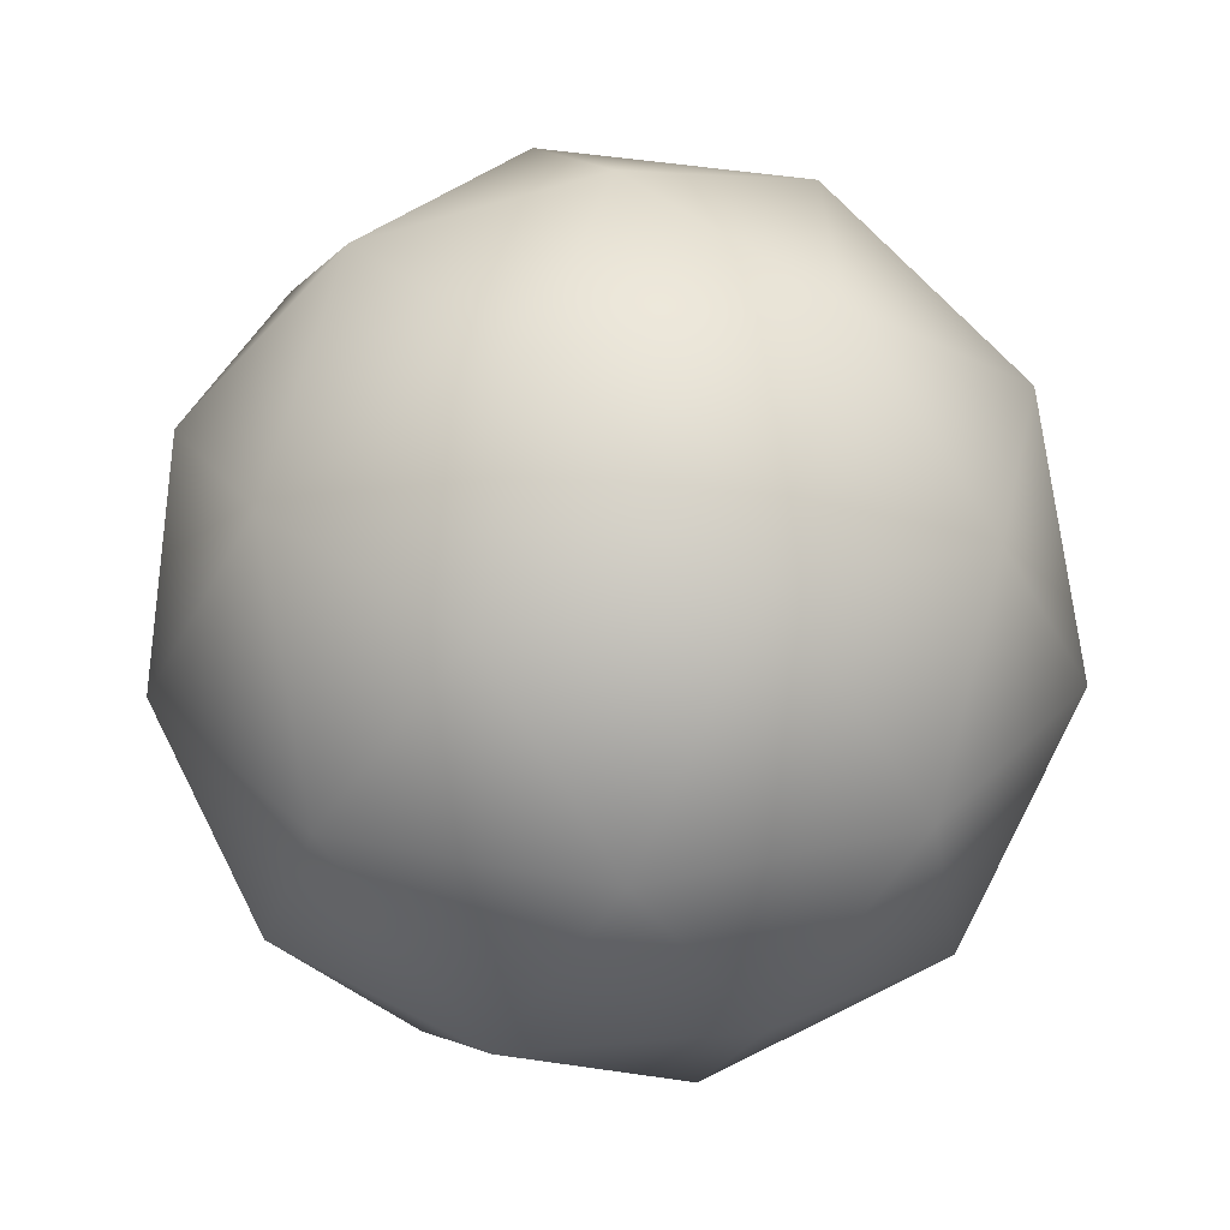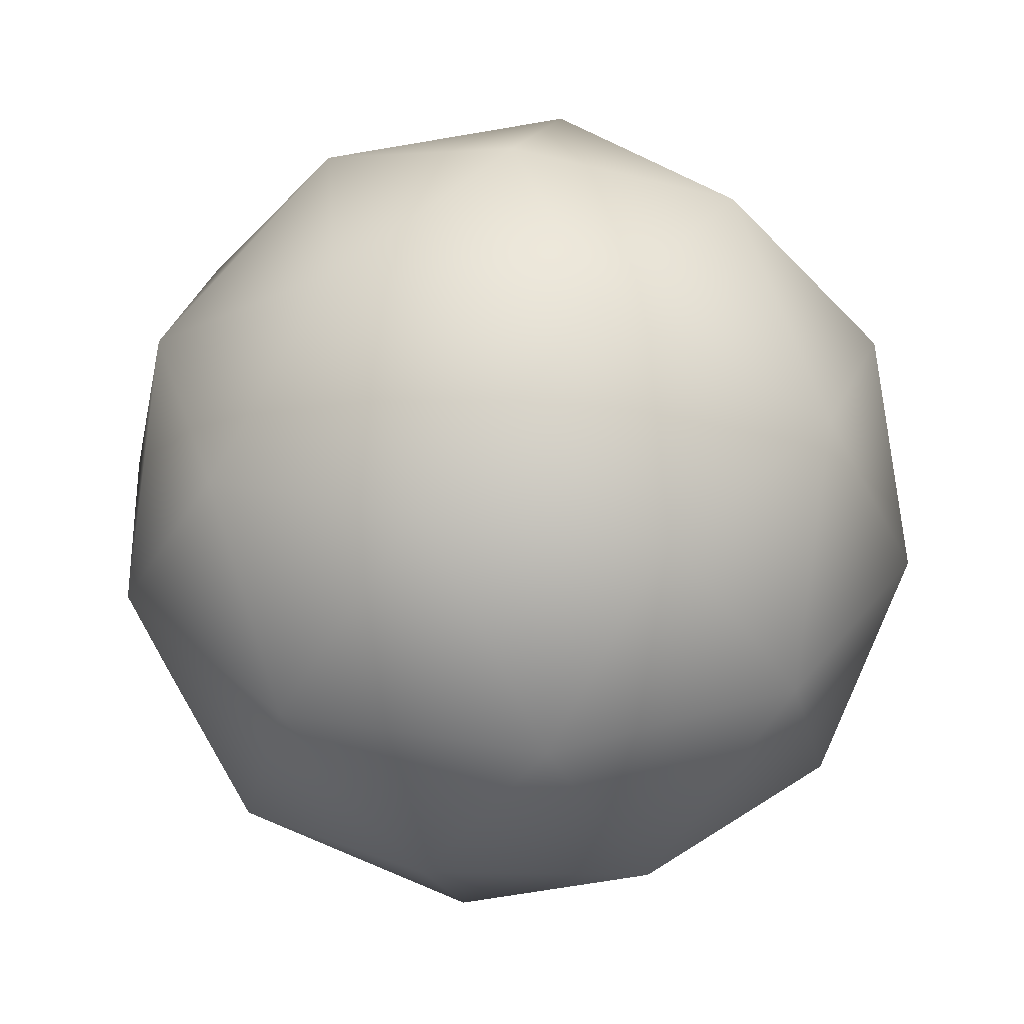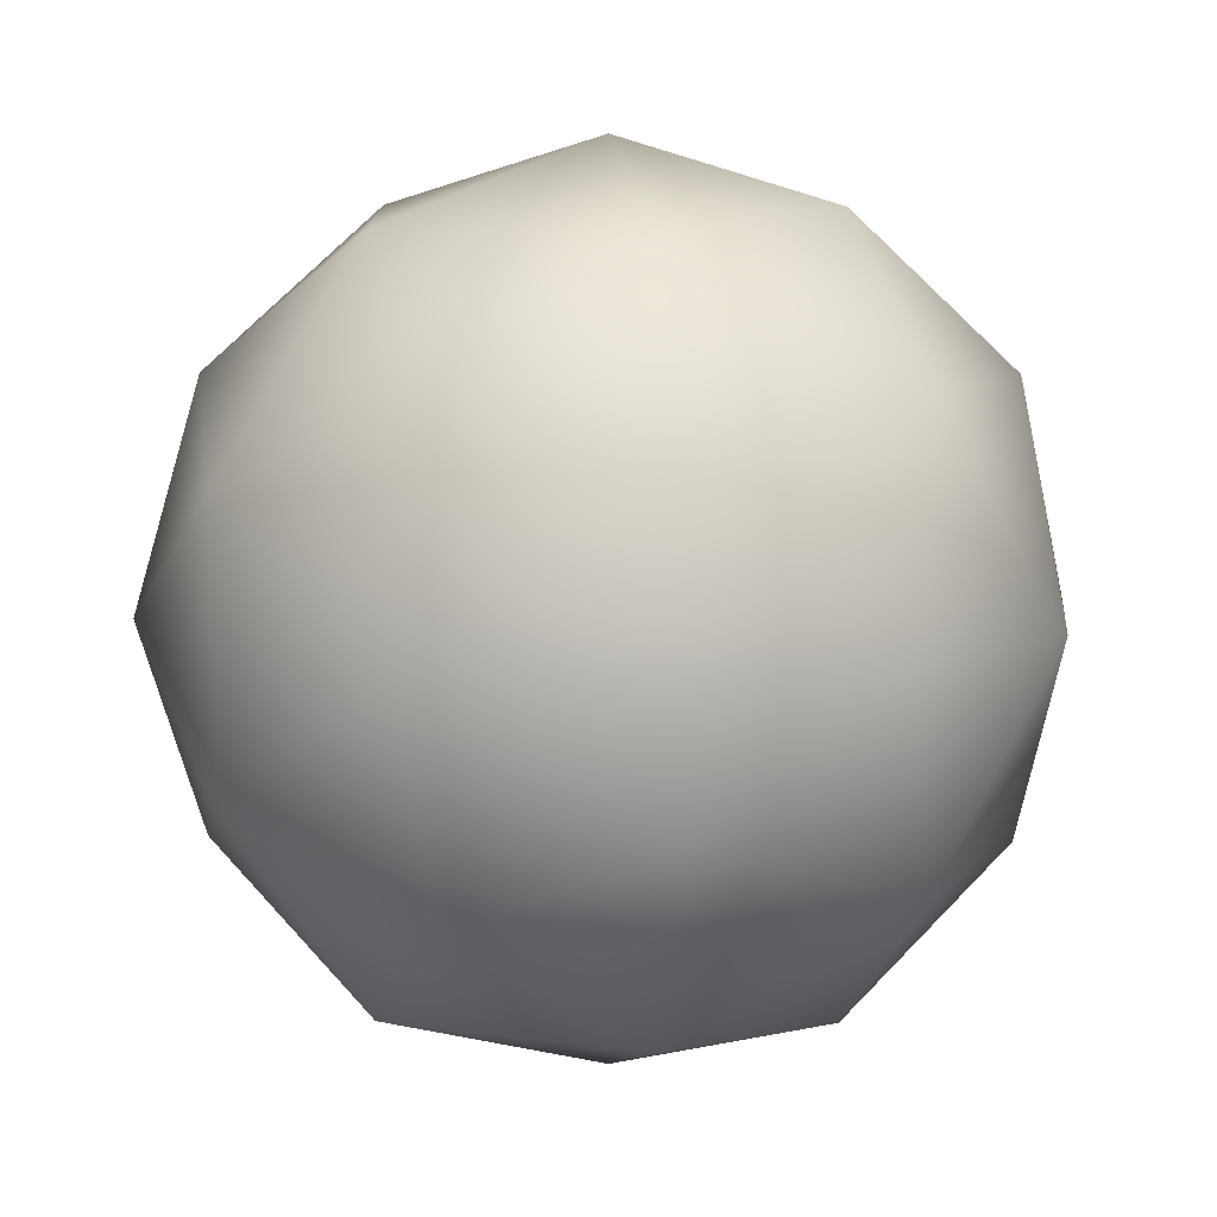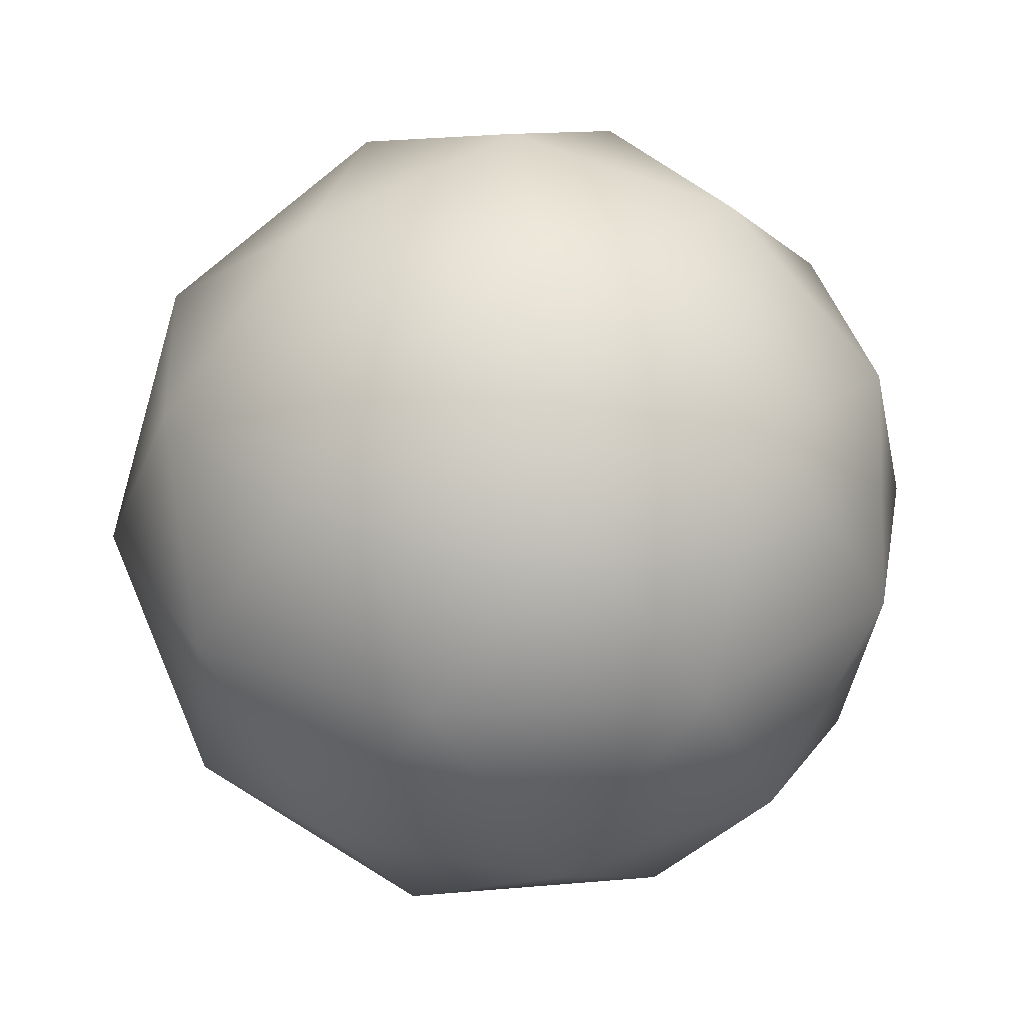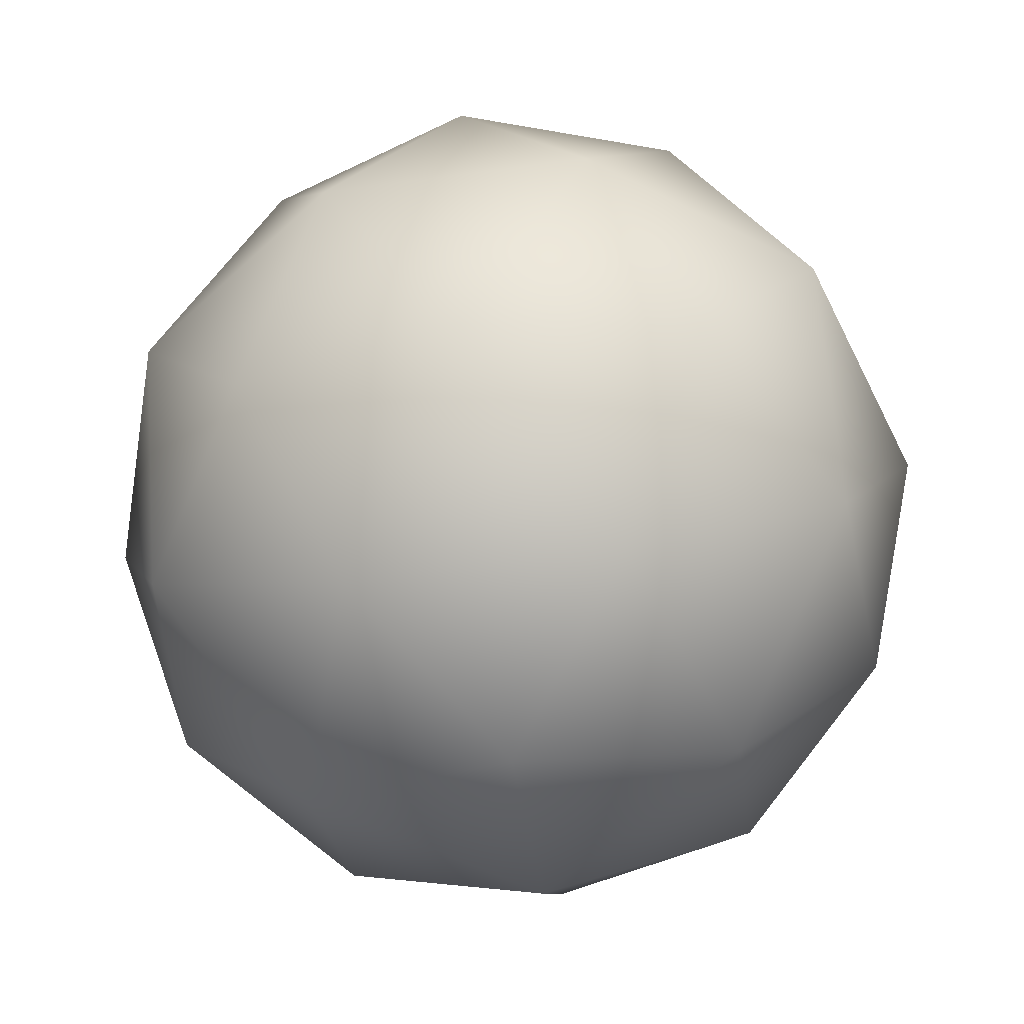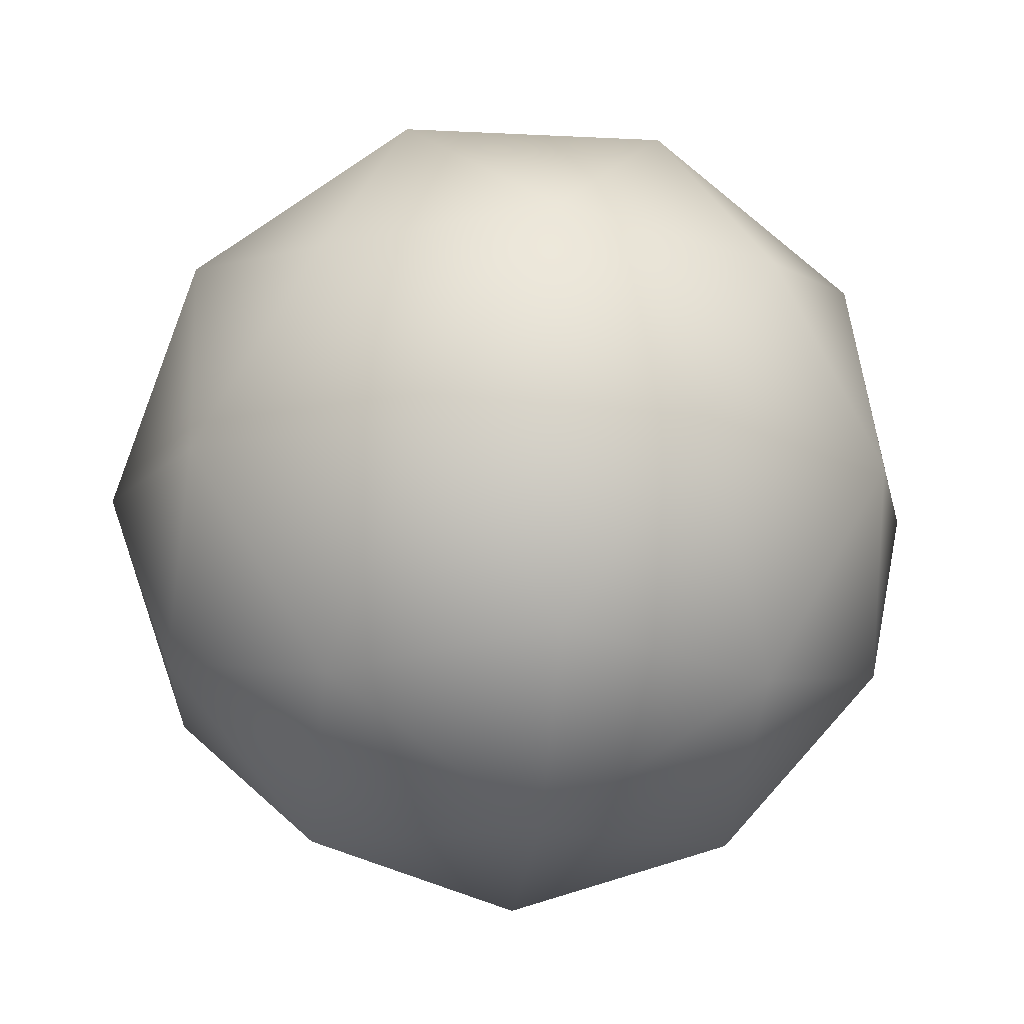
<metadata>
{"format":"obj","ext":"obj","renderer":"f3d","projection":"perspective","resolution":1024,"background":"white","views":[{"elev":30.0,"azim":34.7,"up":"+Y"},{"elev":32.3,"azim":139.6,"up":"+Y"},{"elev":8.0,"azim":81.2,"up":"+Z"},{"elev":27.0,"azim":-133.7,"up":"+Y"},{"elev":-56.4,"azim":170.1,"up":"+Y"},{"elev":-12.4,"azim":47.0,"up":"+Y"}]}
</metadata>
<code>
v  0 64 -0
v  33.65 54.44 -0
v  10.4 54.44 -32
v  57.24 28.62 -0
v  44.04 33.65 -32
v  17.69 28.62 -54.44
v  -27.22 54.44 -19.78
v  -16.82 33.65 -51.78
v  -46.31 28.62 -33.65
v  -27.22 54.44 19.78
v  -54.44 33.65 0
v  -46.31 28.62 33.65
v  10.4 54.44 32
v  -16.82 33.65 51.78
v  17.69 28.62 54.44
v  44.04 33.65 32
v  60.87 0 19.78
v  60.87 0 -19.78
v  46.31 -28.62 33.65
v  54.44 -33.65 0
v  46.31 -28.62 -33.65
v  37.62 0 -51.78
v  -0 0 -64
v  16.82 -33.65 -51.78
v  -17.69 -28.62 -54.44
v  -37.62 0 -51.78
v  -60.87 0 -19.78
v  -44.04 -33.65 -32
v  -57.24 -28.62 0
v  -60.87 0 19.78
v  -37.62 0 51.78
v  -44.04 -33.65 32
v  -17.69 -28.62 54.44
v  0 0 64
v  37.62 0 51.78
v  16.82 -33.65 51.78
v  0 -64 -0
v  -10.4 -54.44 -32
v  27.22 -54.44 -19.78
v  -33.65 -54.44 0
v  -10.4 -54.44 32
v  27.22 -54.44 19.78
g GeoSphere001
f 1 2 3
f 2 4 5
f 2 5 3
f 3 5 6
f 1 3 7
f 3 6 8
f 3 8 7
f 7 8 9
f 1 7 10
f 7 9 11
f 7 11 10
f 10 11 12
f 1 10 13
f 10 12 14
f 10 14 13
f 13 14 15
f 1 13 2
f 13 15 16
f 13 16 2
f 2 16 4
f 4 17 18
f 17 19 20
f 17 20 18
f 18 20 21
f 6 22 23
f 22 21 24
f 22 24 23
f 23 24 25
f 9 26 27
f 26 25 28
f 26 28 27
f 27 28 29
f 12 30 31
f 30 29 32
f 30 32 31
f 31 32 33
f 15 34 35
f 34 33 36
f 34 36 35
f 35 36 19
f 21 22 18
f 22 6 5
f 22 5 18
f 18 5 4
f 25 26 23
f 26 9 8
f 26 8 23
f 23 8 6
f 29 30 27
f 30 12 11
f 30 11 27
f 27 11 9
f 33 34 31
f 34 15 14
f 34 14 31
f 31 14 12
f 19 17 35
f 17 4 16
f 17 16 35
f 35 16 15
f 37 38 39
f 38 25 24
f 38 24 39
f 39 24 21
f 37 40 38
f 40 29 28
f 40 28 38
f 38 28 25
f 37 41 40
f 41 33 32
f 41 32 40
f 40 32 29
f 37 42 41
f 42 19 36
f 42 36 41
f 41 36 33
f 37 39 42
f 39 21 20
f 39 20 42
f 42 20 19

</code>
